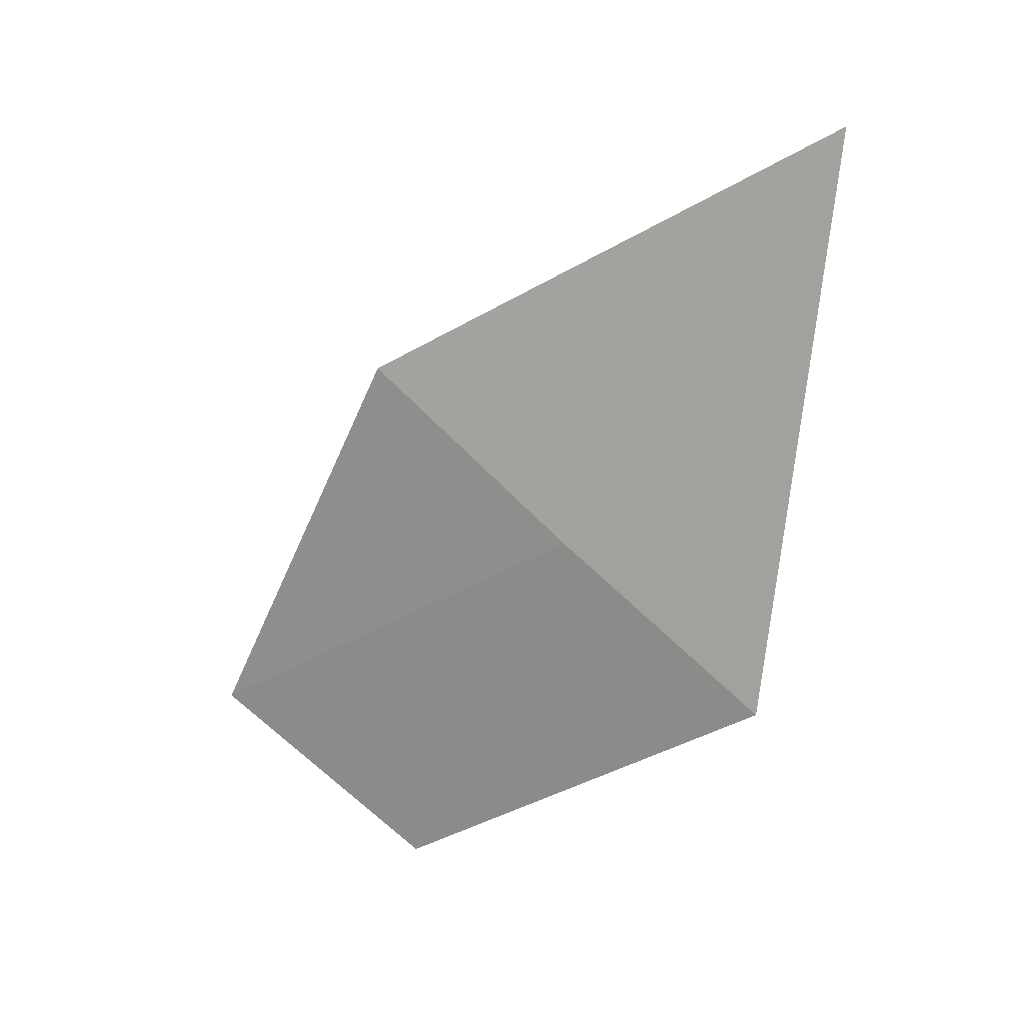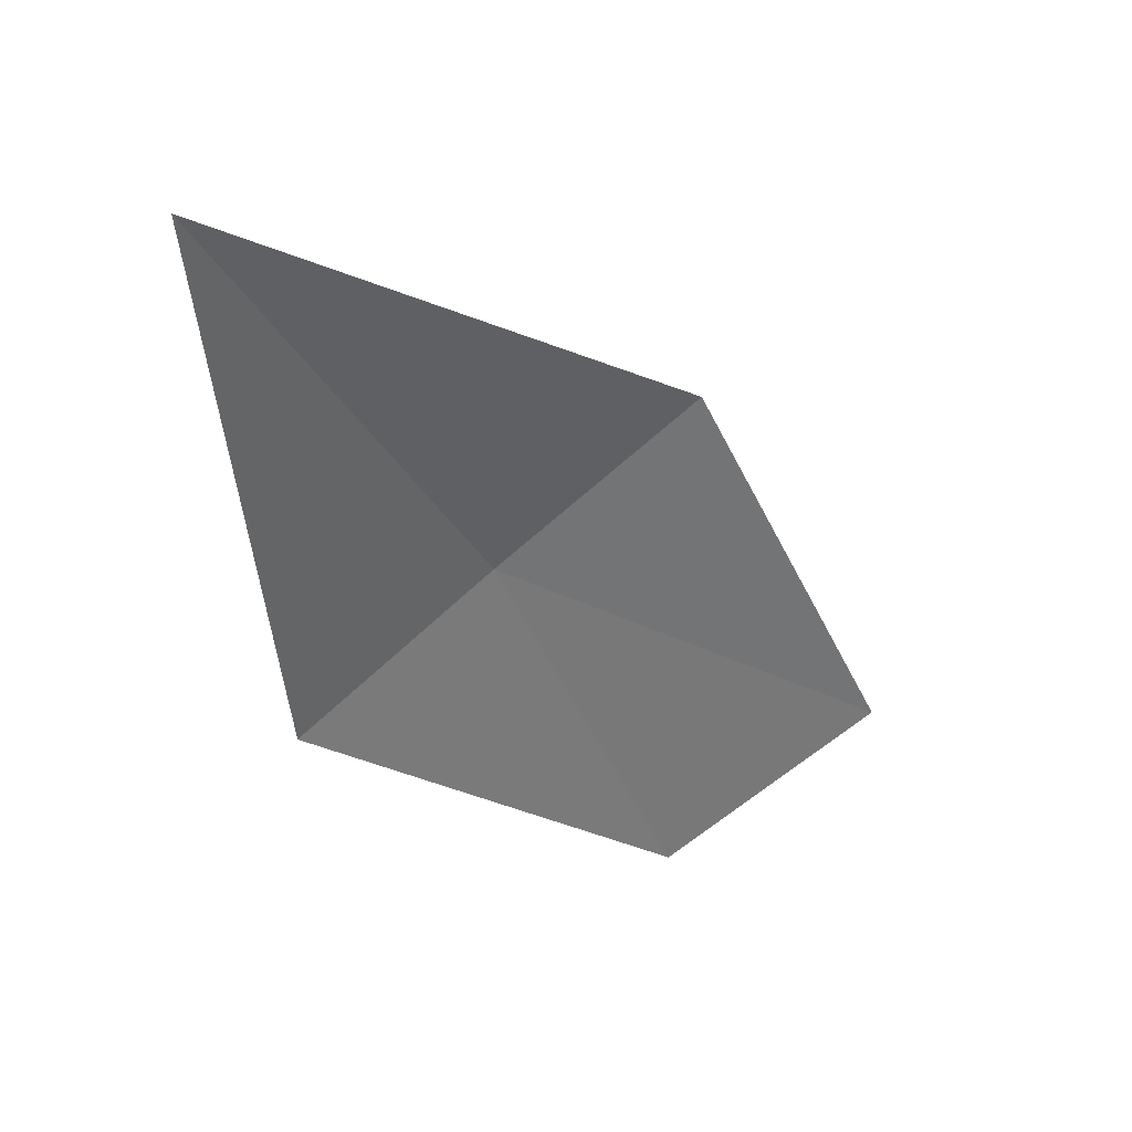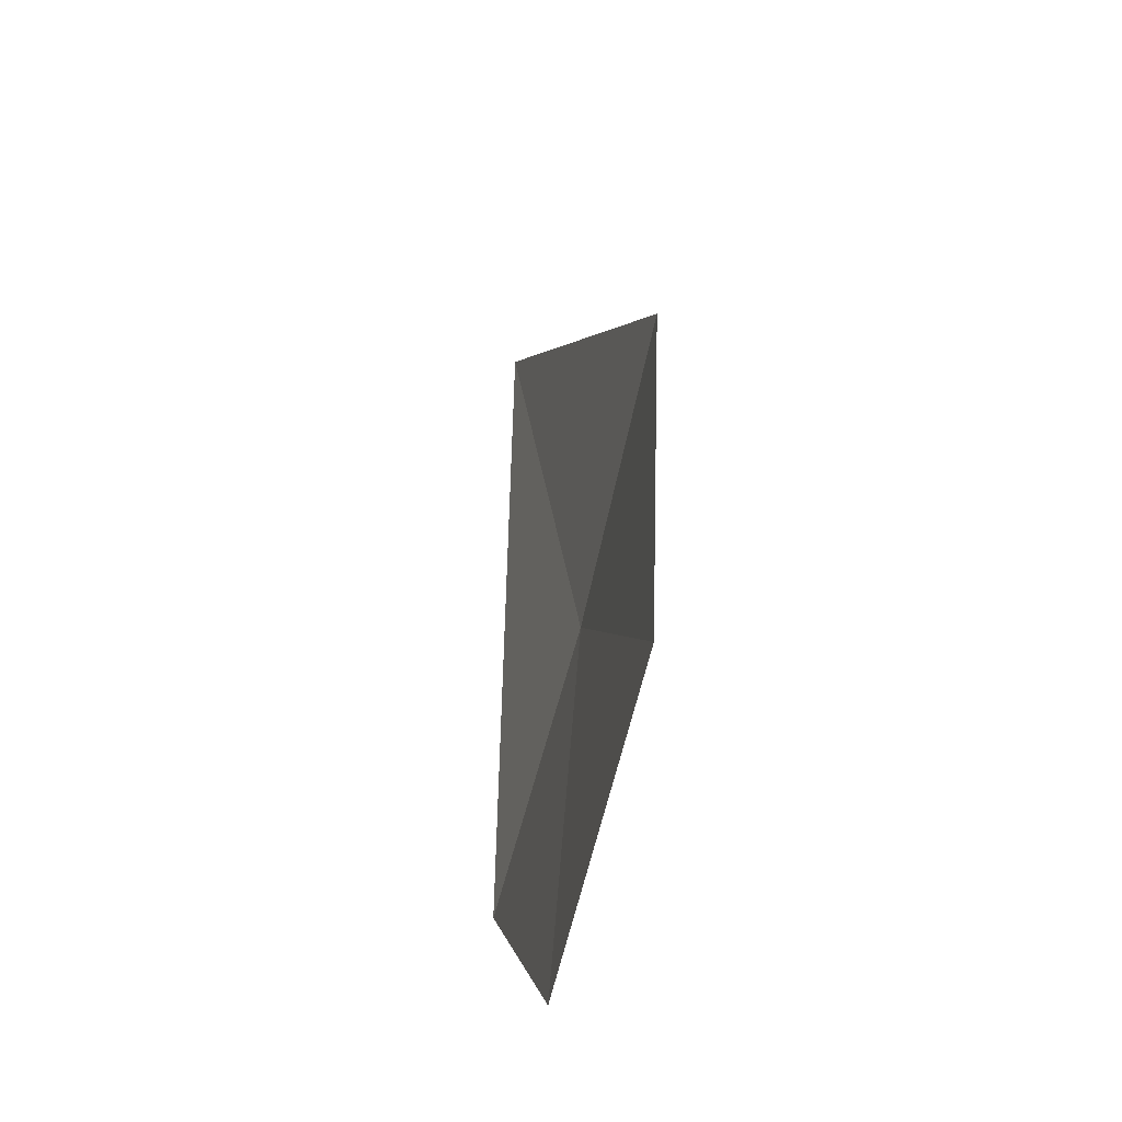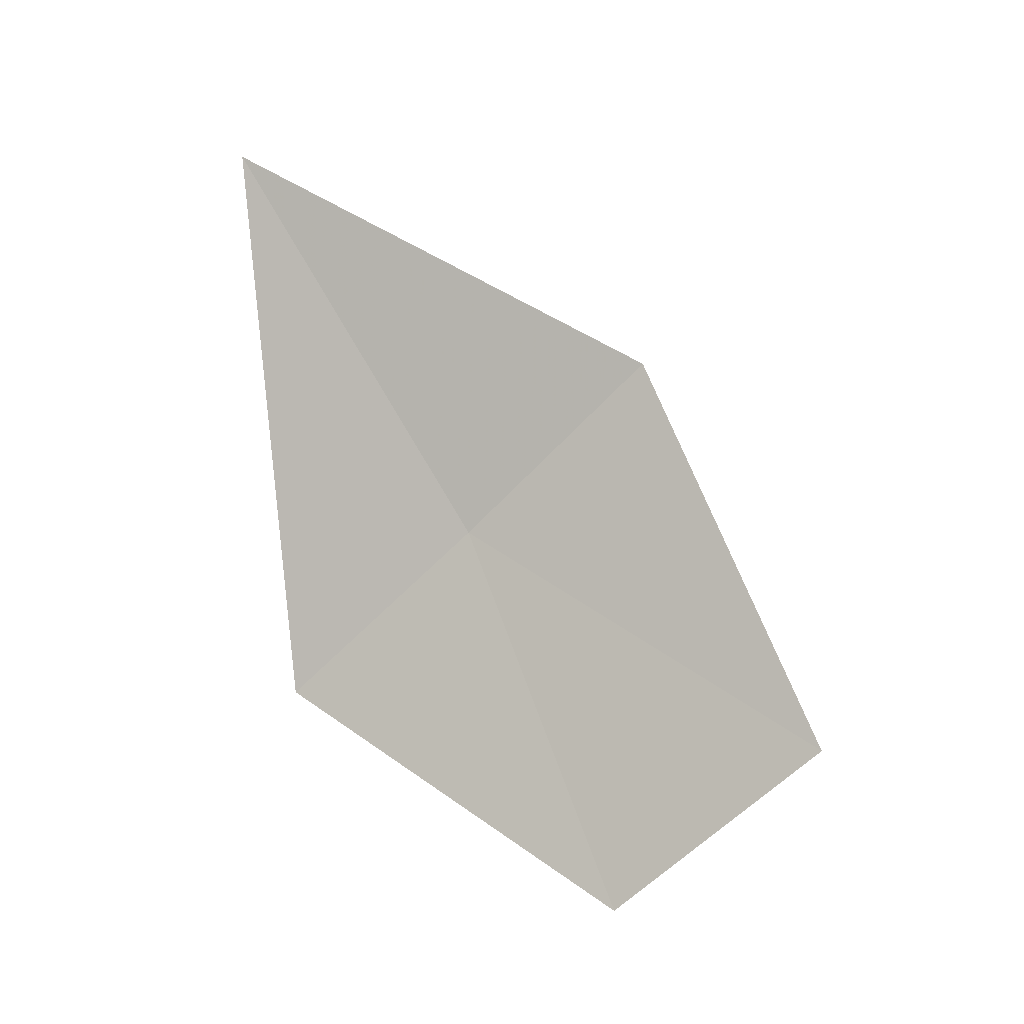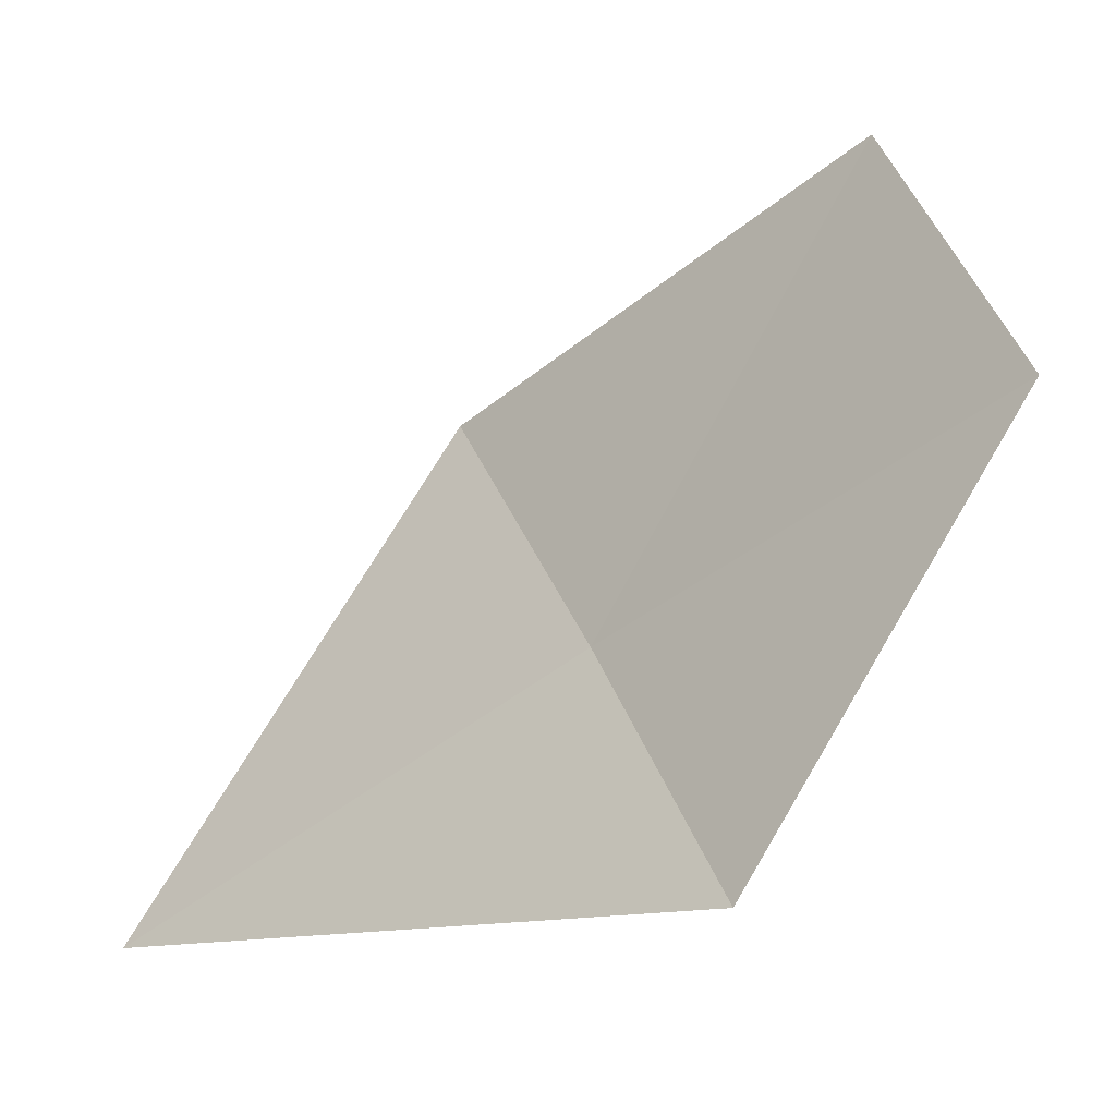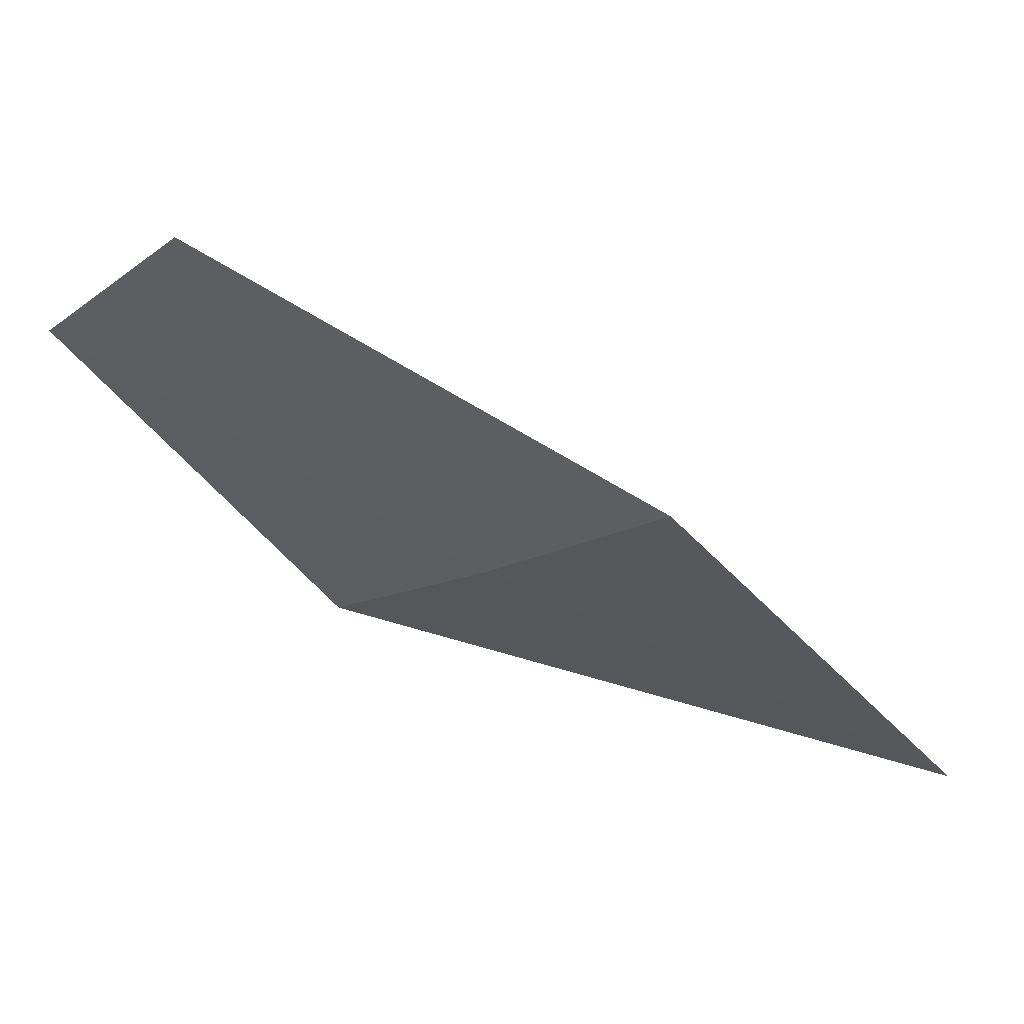
<metadata>
{"format":"obj","ext":"obj","renderer":"f3d","projection":"perspective","resolution":1024,"background":"white","views":[{"elev":17.6,"azim":118.2,"up":"+Y"},{"elev":37.0,"azim":-88.0,"up":"+Y"},{"elev":59.2,"azim":4.8,"up":"+Z"},{"elev":-3.6,"azim":-54.5,"up":"+Y"},{"elev":-4.8,"azim":-51.8,"up":"+Z"},{"elev":50.0,"azim":109.2,"up":"+Z"}]}
</metadata>
<code>
v 13.75 118.6 35.01
v 13.41 117.5 33.88
v 13.79 116.3 36.05
v 14.1 117.3 37.25
v 14 119.6 36.13
v 13.19 121 33.58
f 1 2 3
f 1 3 4
f 1 4 5
f 1 6 2
f 1 5 6

</code>
